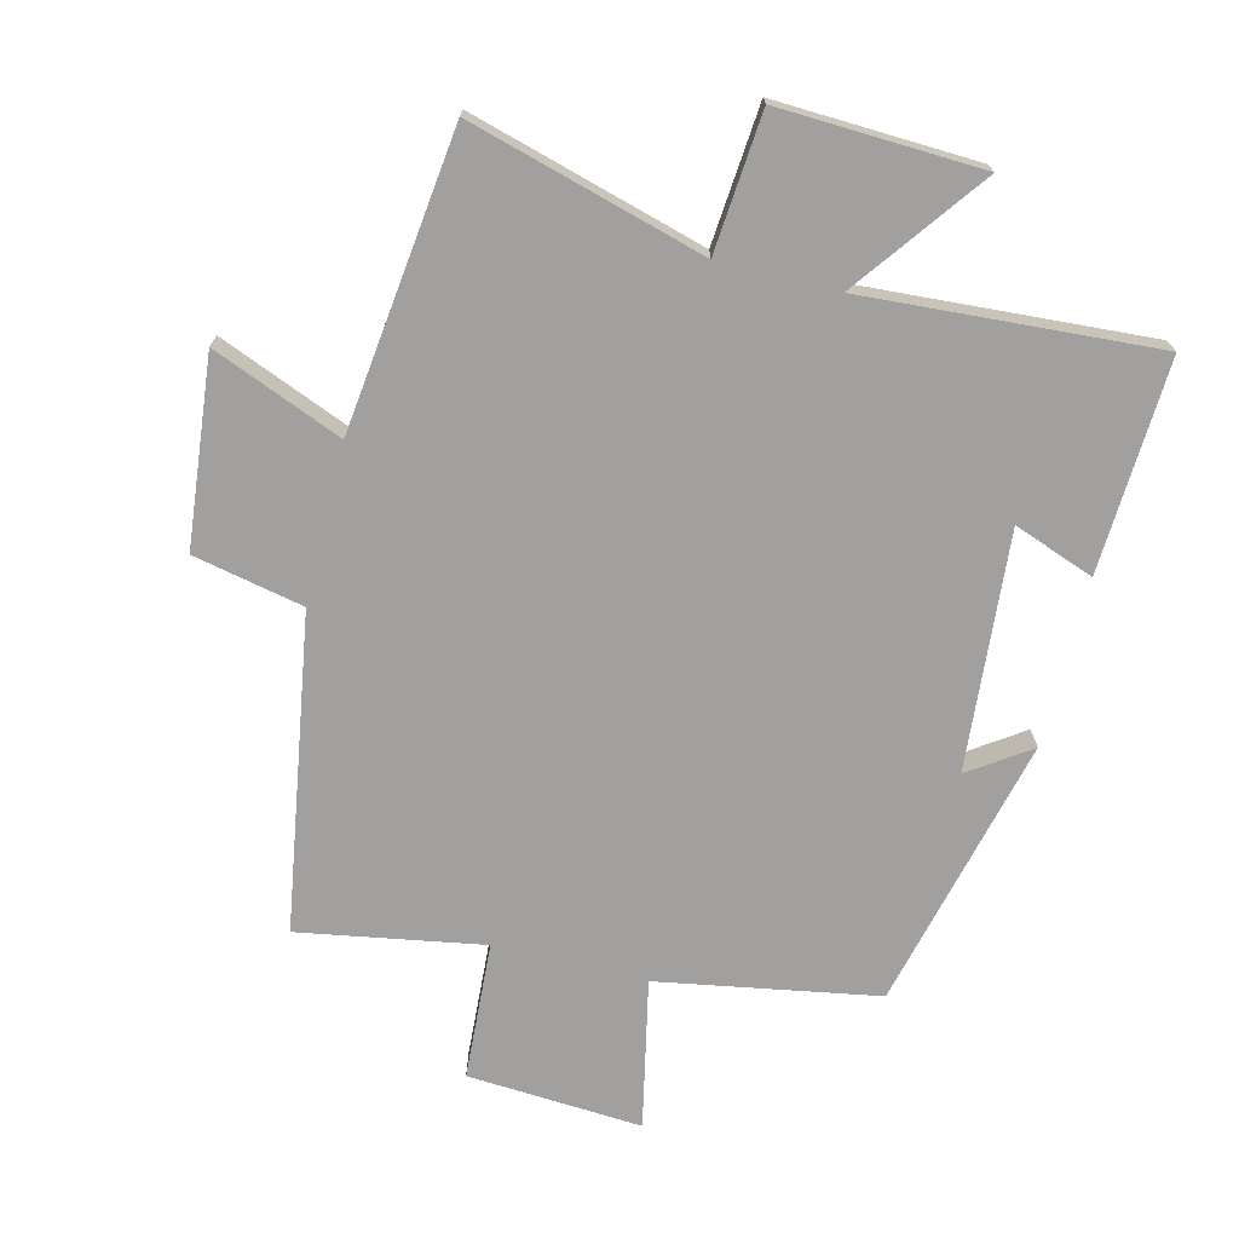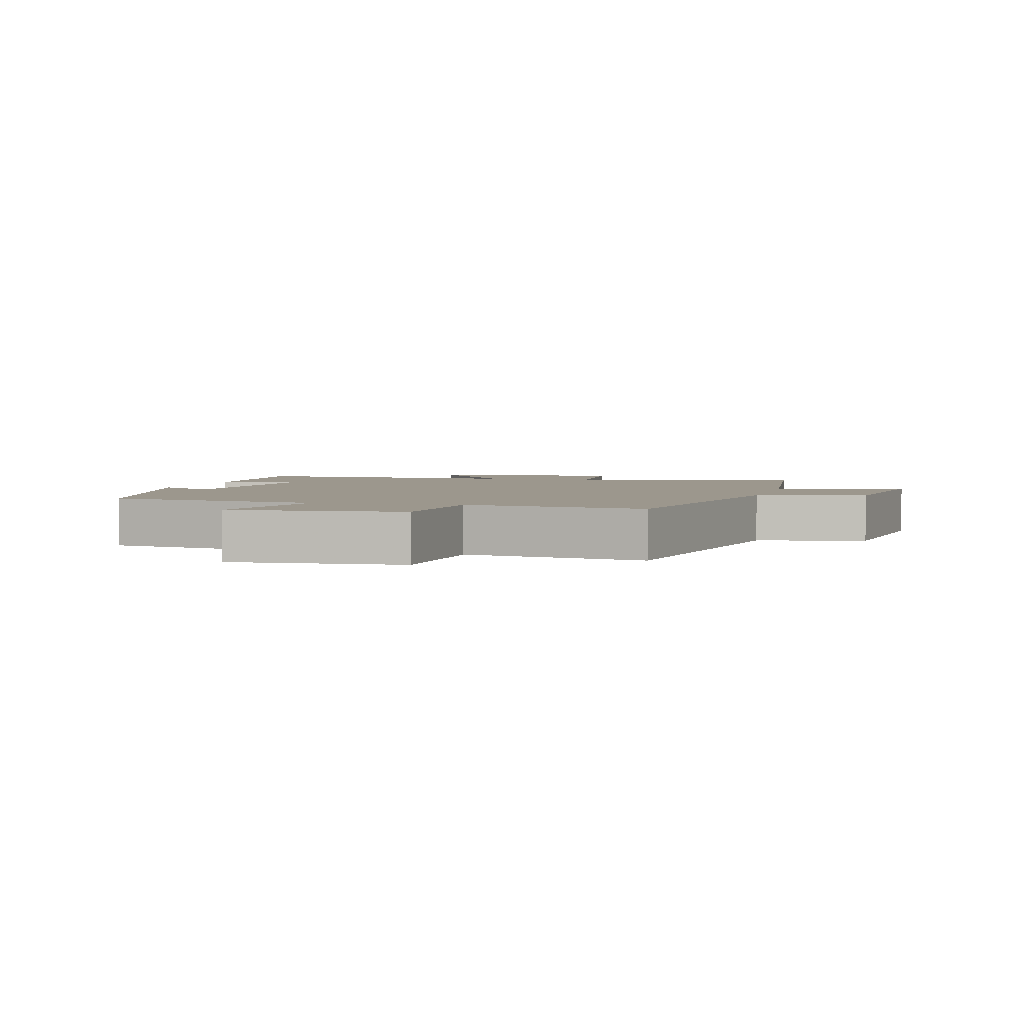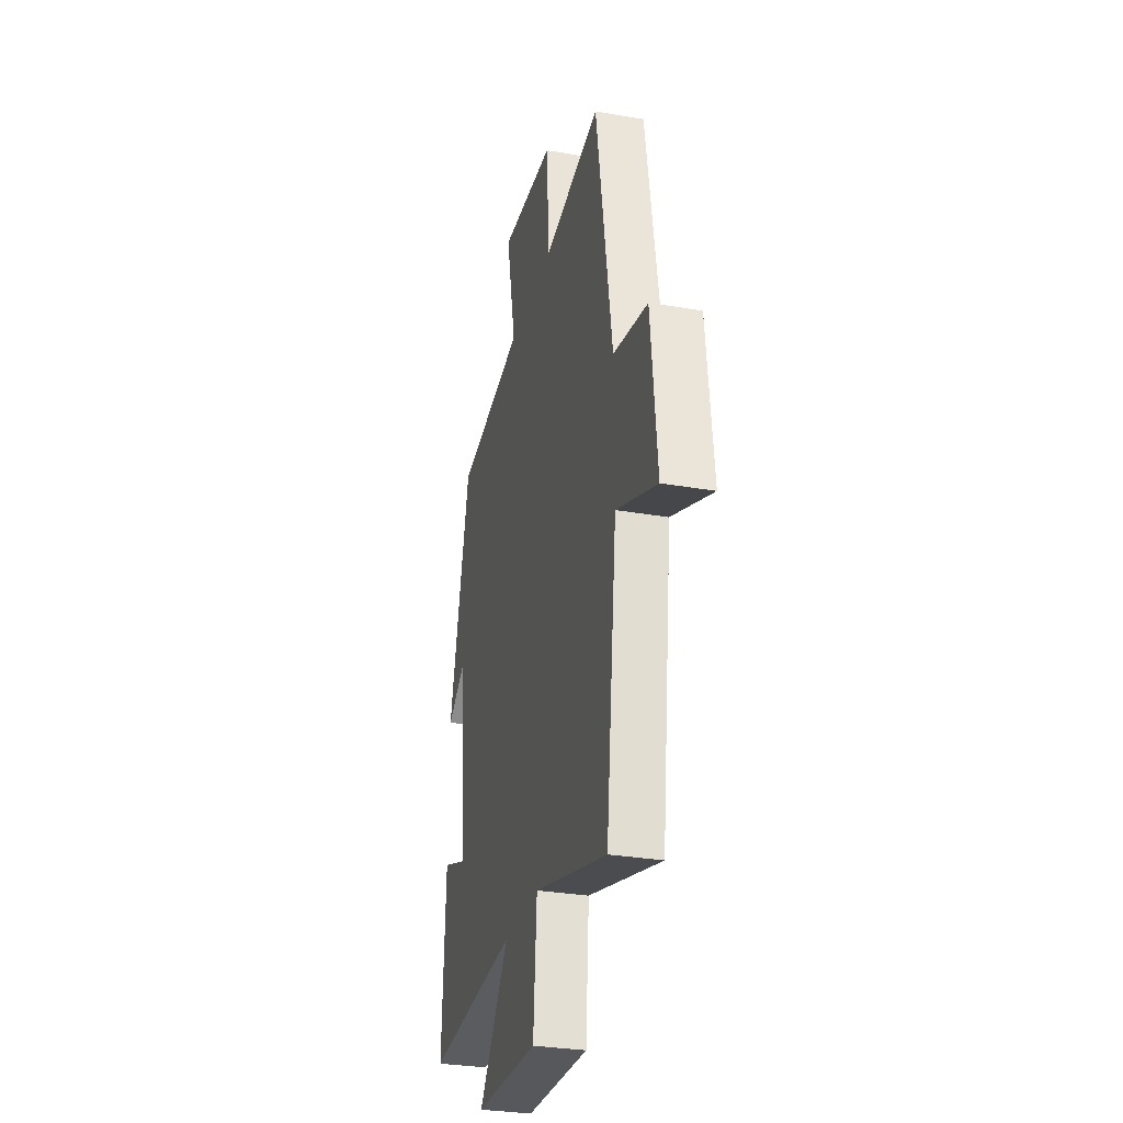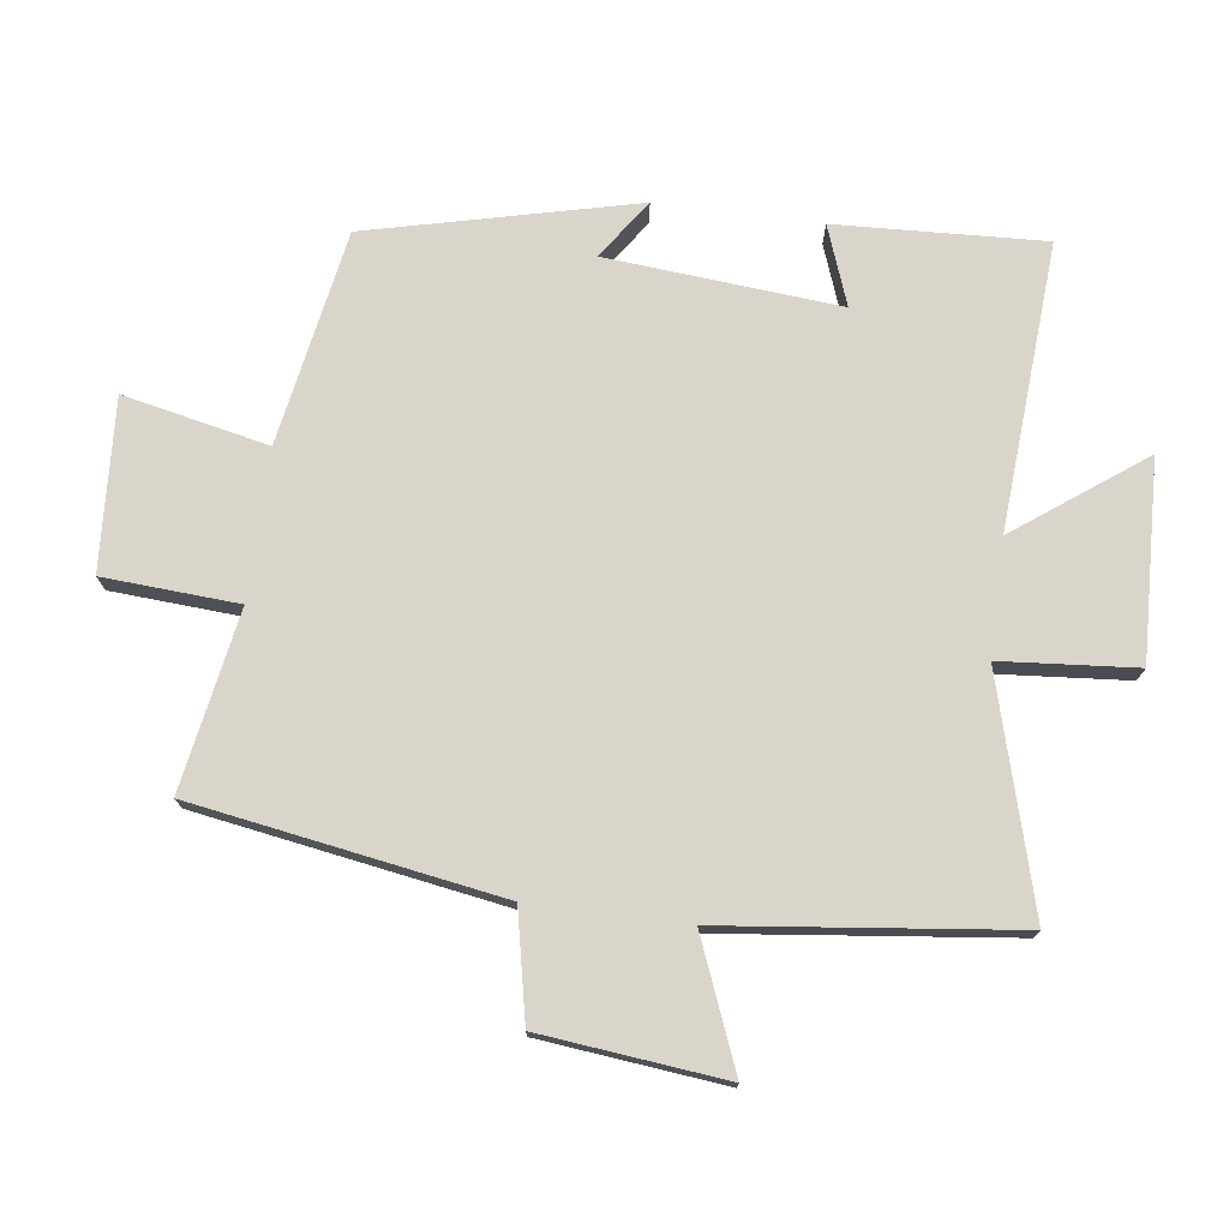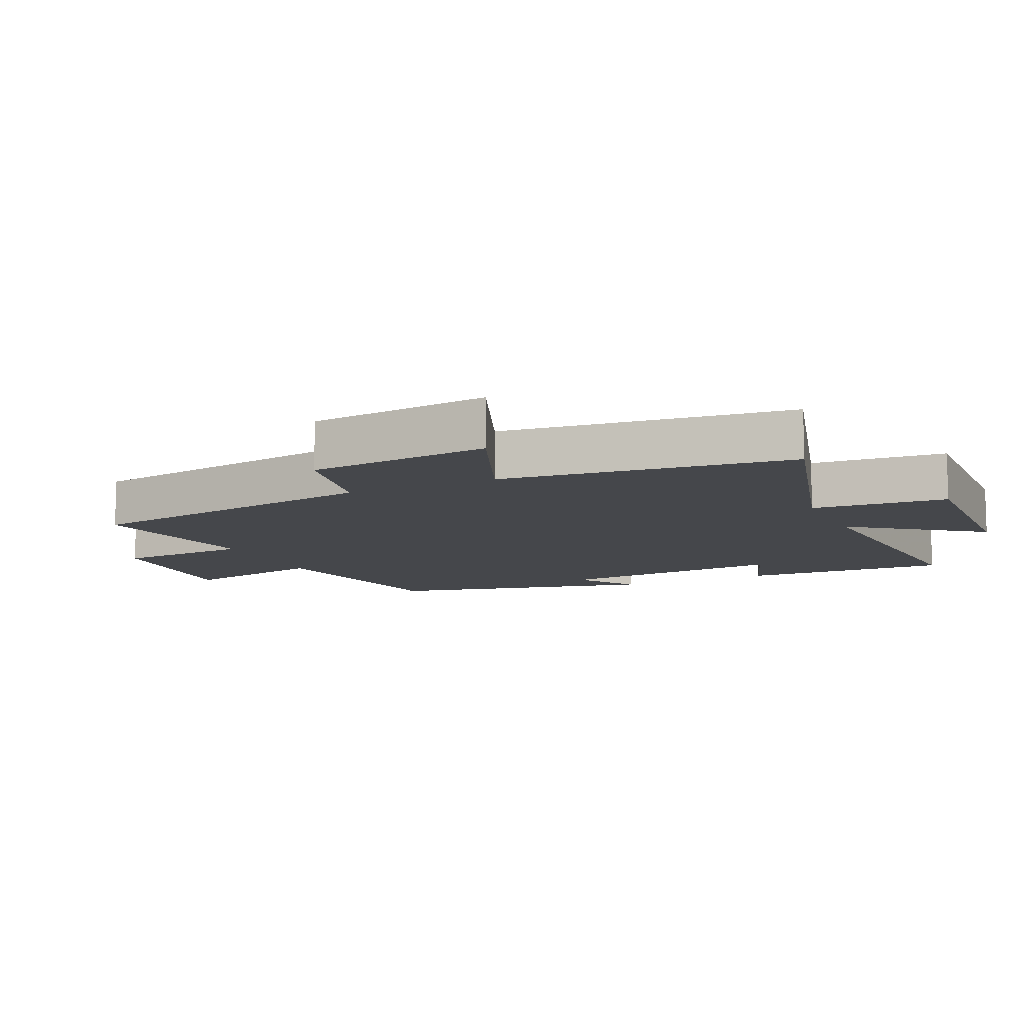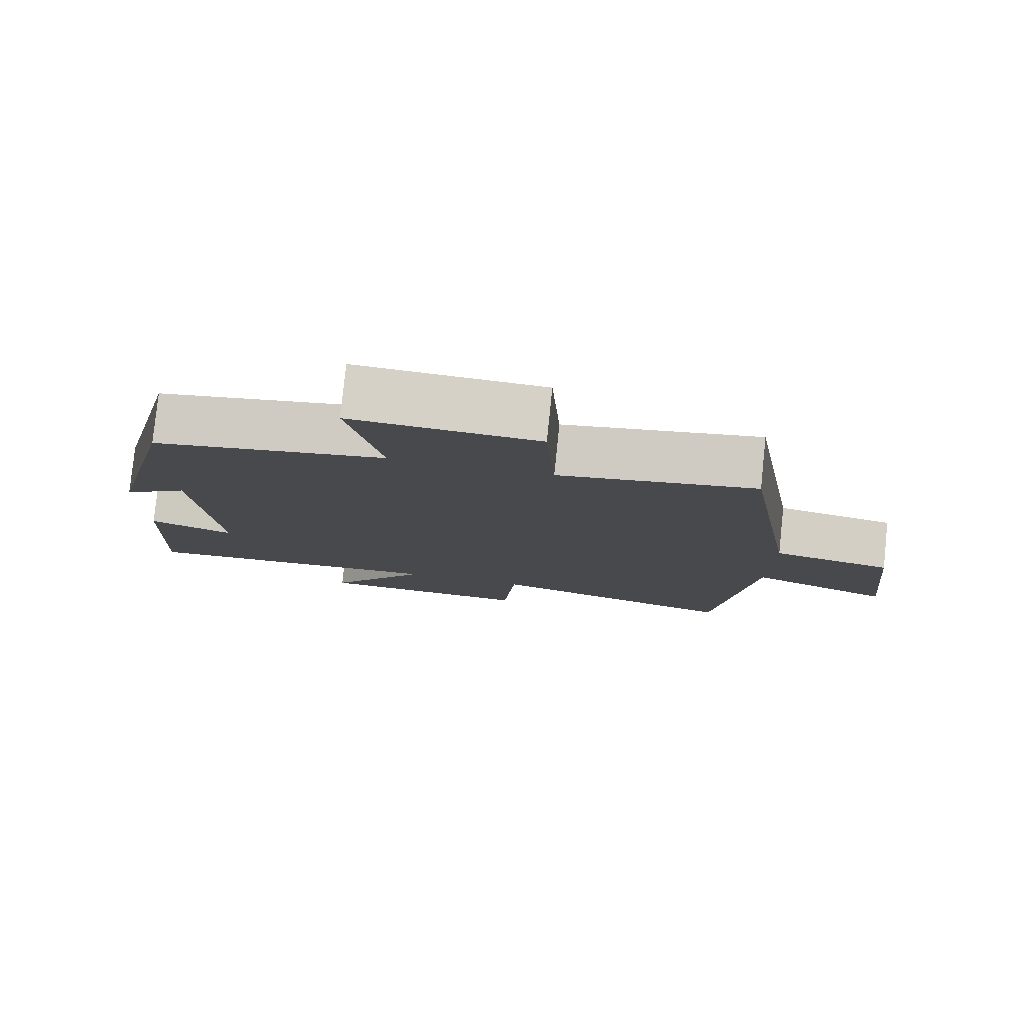
<metadata>
{"format":"obj","ext":"obj","renderer":"f3d","projection":"perspective","resolution":1024,"background":"white","views":[{"elev":-71.8,"azim":165.9,"up":"+Y"},{"elev":2.9,"azim":14.9,"up":"+Y"},{"elev":-30.2,"azim":75.8,"up":"+Z"},{"elev":74.7,"azim":97.5,"up":"+Y"},{"elev":-10.6,"azim":114.8,"up":"+Y"},{"elev":79.5,"azim":5.9,"up":"+Z"}]}
</metadata>
<code>
v -0.402 0.07 0.442
v -0.076 0.07 0.5
v -0.123 0.07 0.721
v 0.137 0.07 0.705
v 0.15 0.07 0.5
v 0.423 0.07 0.548
v 0.5 0.07 0.081
v 0.664 0.07 0.047
v 0.694 0.07 -0.233
v 0.5 0.07 -0.155
v 0.448 0.07 -0.598
v 0.097 0.07 -0.5
v 0.08 0.07 -0.706
v -0.222 0.07 -0.694
v -0.079 0.07 -0.5
v -0.515 0.07 -0.53
v -0.5 0.07 -0.213
v -0.38 0.07 -0.257
v -0.41 0.07 0.097
v -0.5 0.07 0.035
v -0.402 0 0.442
v -0.076 0 0.5
v -0.123 0 0.721
v 0.137 0 0.705
v 0.15 0 0.5
v 0.423 0 0.548
v 0.5 0 0.081
v 0.664 0 0.047
v 0.694 0 -0.233
v 0.5 0 -0.155
v 0.448 0 -0.598
v 0.097 0 -0.5
v 0.08 0 -0.706
v -0.222 0 -0.694
v -0.079 0 -0.5
v -0.515 0 -0.53
v -0.5 0 -0.213
v -0.38 0 -0.257
v -0.41 0 0.097
v -0.5 0 0.035
f 19 20 1 2
f 18 19 2
f 15 16 17 18
f 15 18 2
f 12 13 14 15
f 12 15 2
f 10 11 12 2
f 7 8 9 10
f 5 6 7 10
f 5 10 2 3
f 3 4 5
f 22 21 40 39
f 22 39 38
f 38 37 36 35
f 22 38 35
f 35 34 33 32
f 22 35 32
f 22 32 31 30
f 30 29 28 27
f 30 27 26 25
f 23 22 30 25
f 25 24 23
f 1 21 22 2
f 2 22 23 3
f 3 23 24 4
f 4 24 25 5
f 5 25 26 6
f 6 26 27 7
f 7 27 28 8
f 8 28 29 9
f 9 29 30 10
f 10 30 31 11
f 11 31 32 12
f 12 32 33 13
f 13 33 34 14
f 14 34 35 15
f 15 35 36 16
f 16 36 37 17
f 17 37 38 18
f 18 38 39 19
f 19 39 40 20
f 20 40 21 1

</code>
